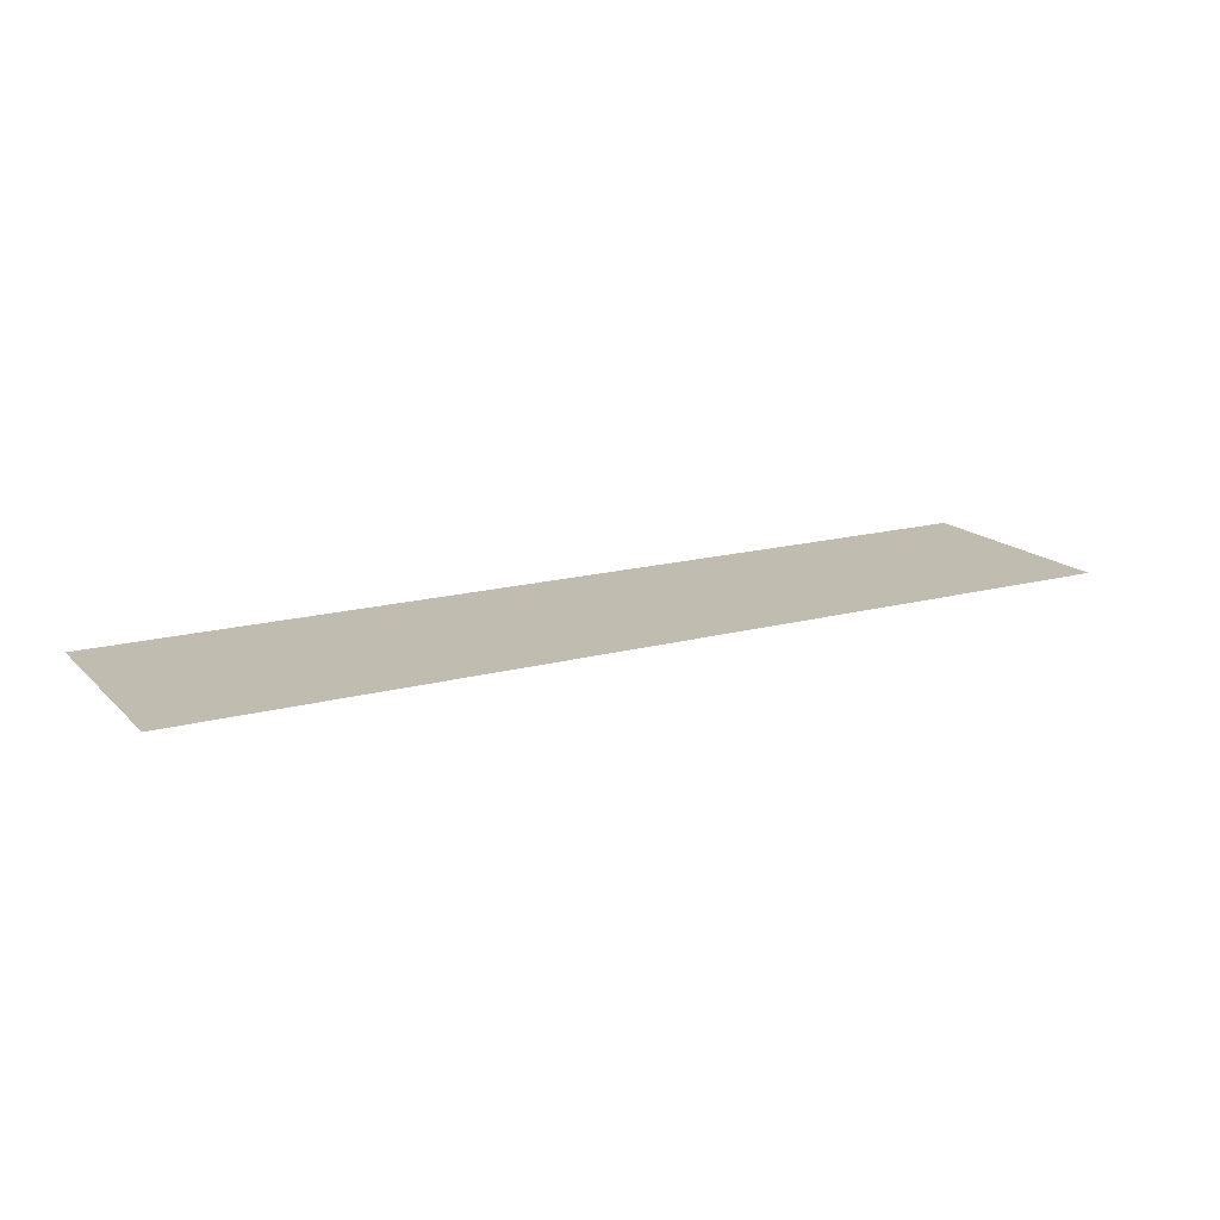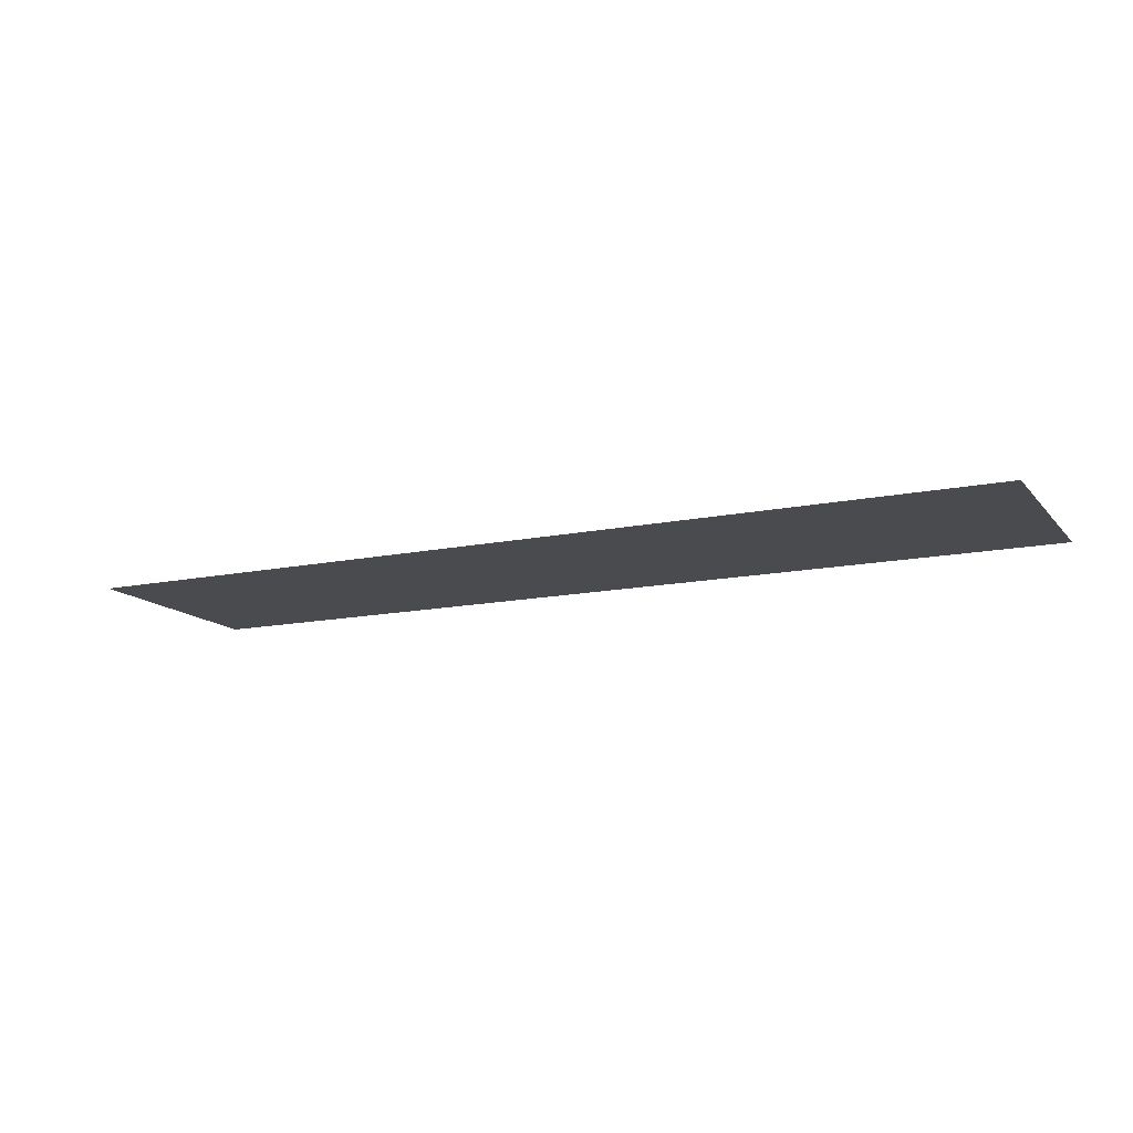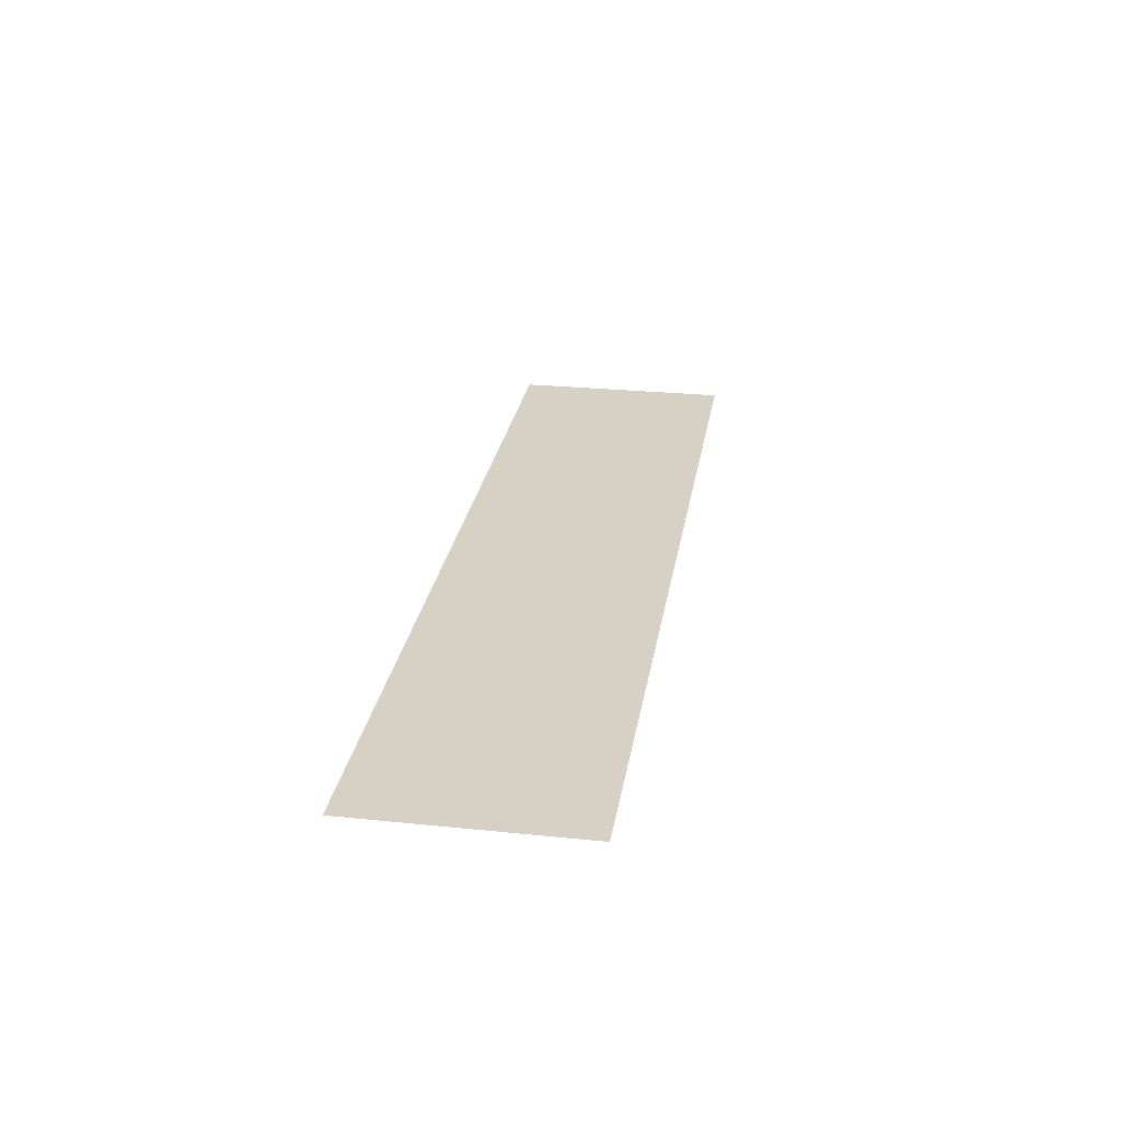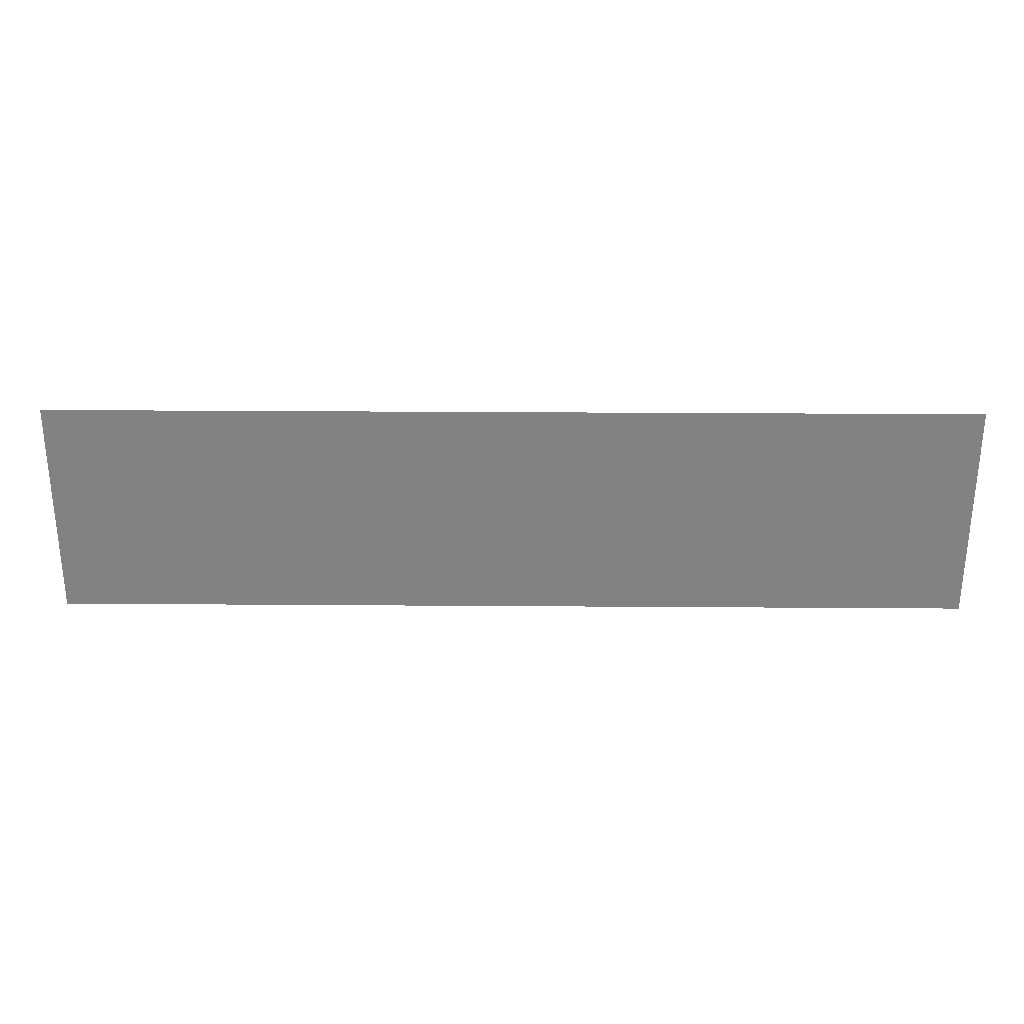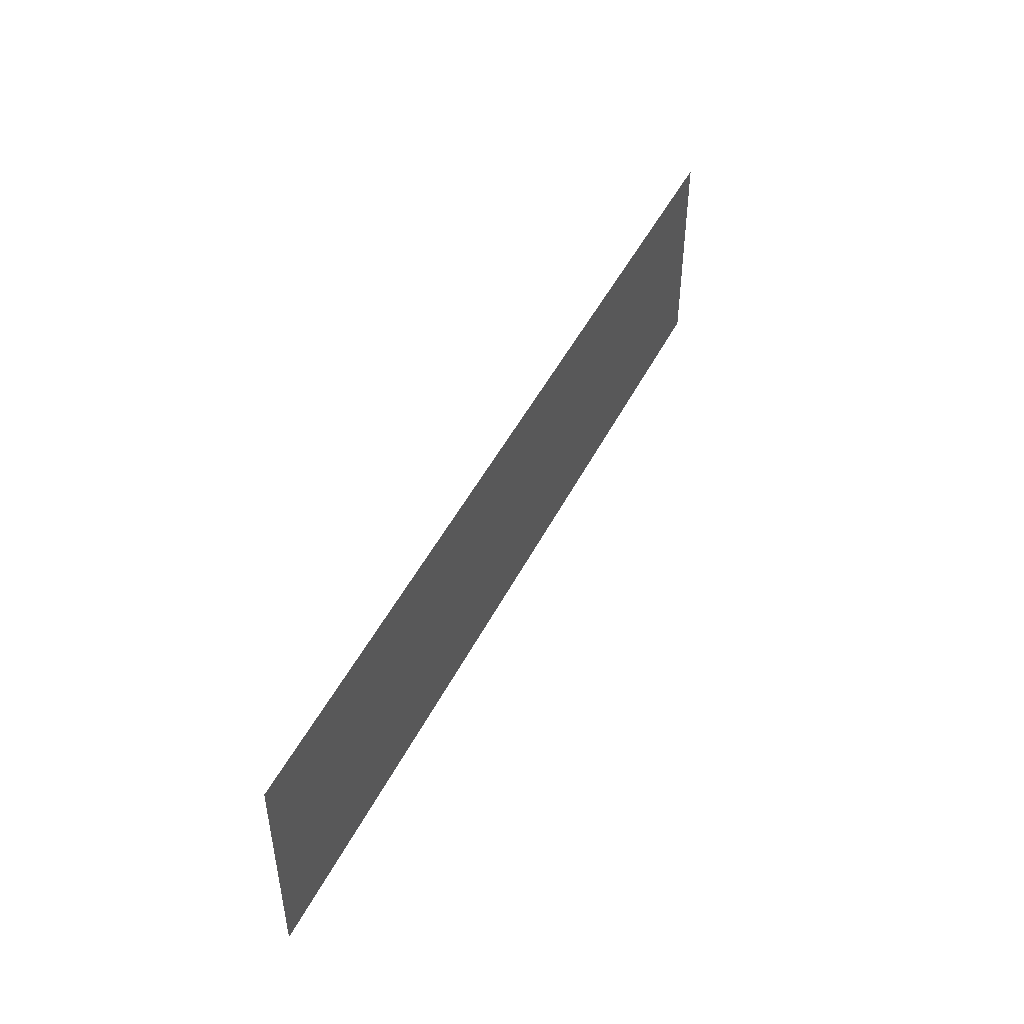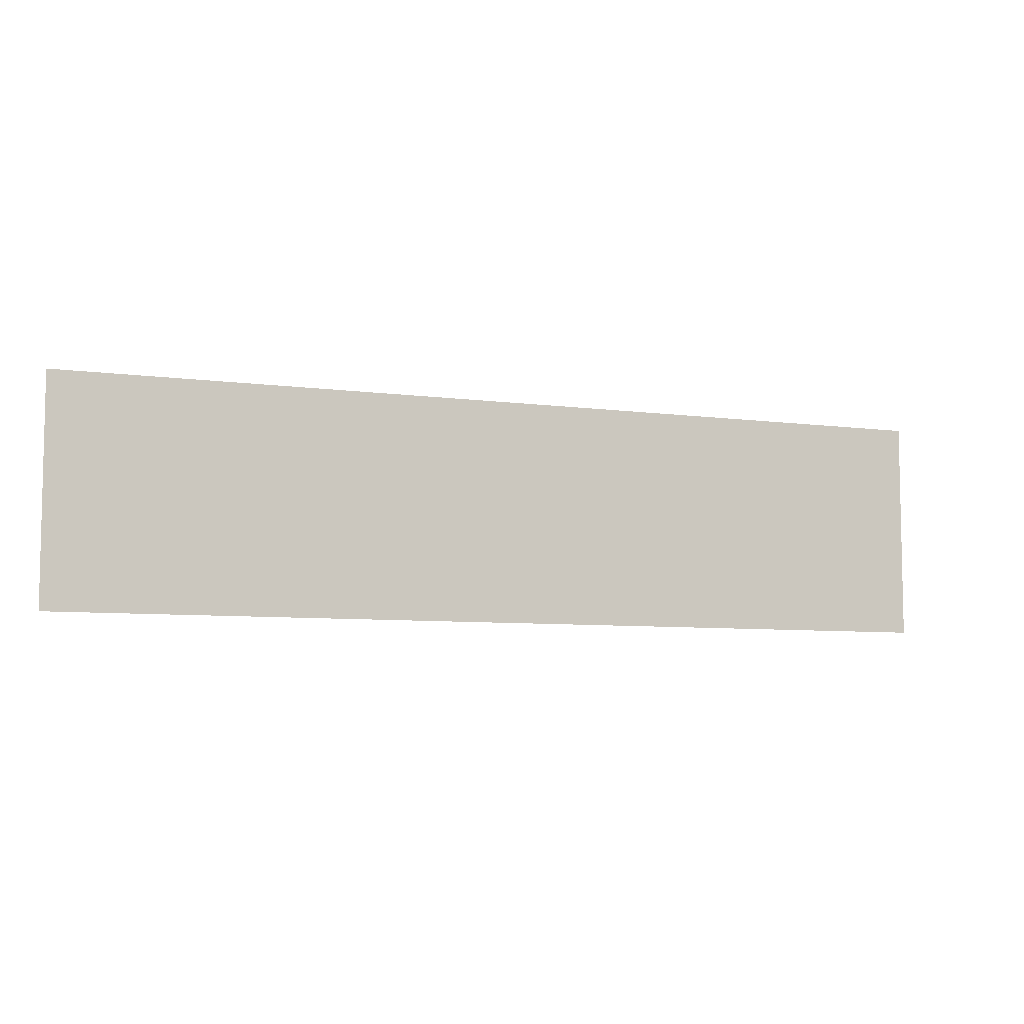
<metadata>
{"format":"obj","ext":"obj","renderer":"f3d","projection":"perspective","resolution":1024,"background":"white","views":[{"elev":16.6,"azim":-28.8,"up":"+Z"},{"elev":-13.8,"azim":-155.0,"up":"+Z"},{"elev":26.6,"azim":99.1,"up":"+Z"},{"elev":29.2,"azim":0.6,"up":"+Y"},{"elev":46.9,"azim":-64.4,"up":"+Y"},{"elev":-7.0,"azim":158.0,"up":"+Y"}]}
</metadata>
<code>
v -1.074 0.9374 -5.885
v -1.074 2.243 -5.885
v -2.84 2.243 -5.885
v -2.84 0.9374 -5.885
v 2.56 0.9374 -5.885
v 2.56 2.243 -5.885
v 0.7259 2.243 -5.885
v 0.7259 0.9374 -5.885
v 0.7259 0.9374 -5.885
v 0.7259 2.243 -5.885
v -1.074 2.243 -5.885
v -1.074 0.9374 -5.885
f 1 2 3
f 1 3 4
f 5 6 7
f 5 7 8
f 9 10 11
f 9 11 12

</code>
